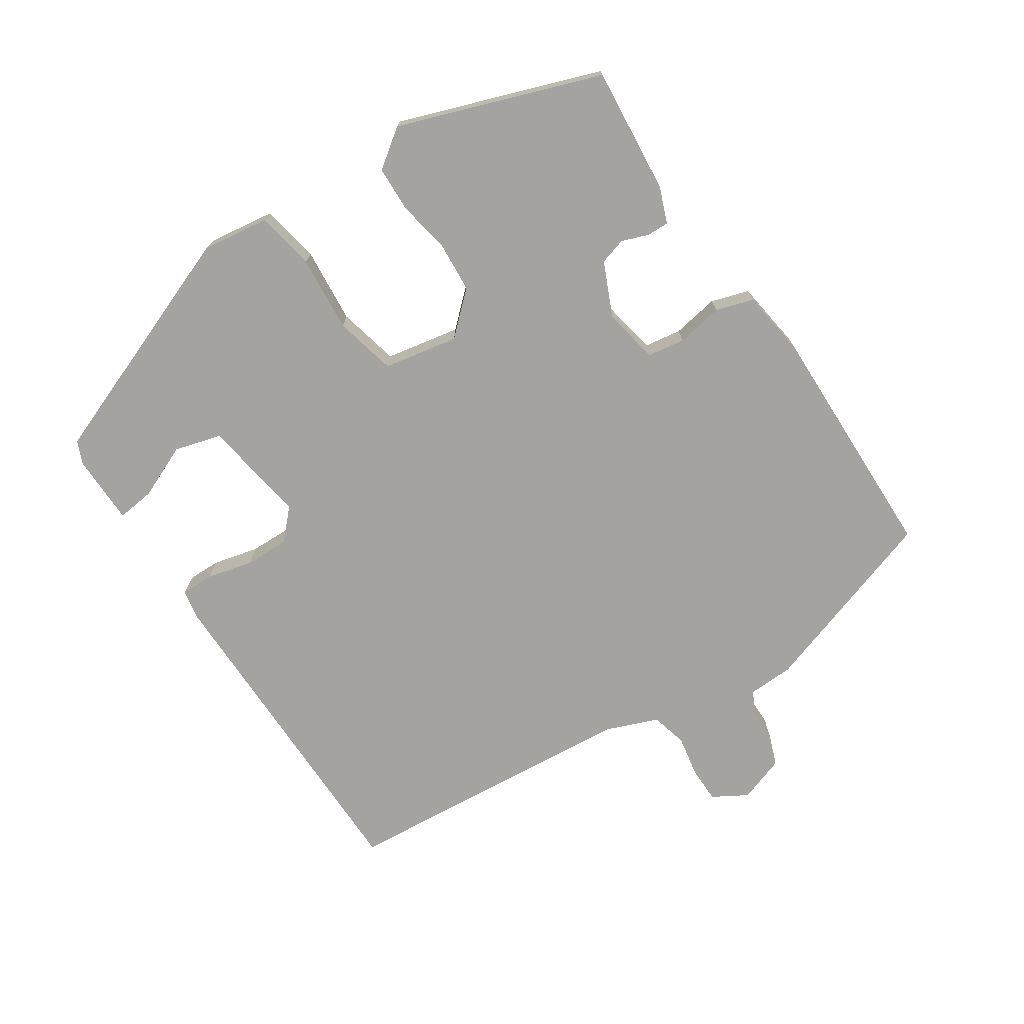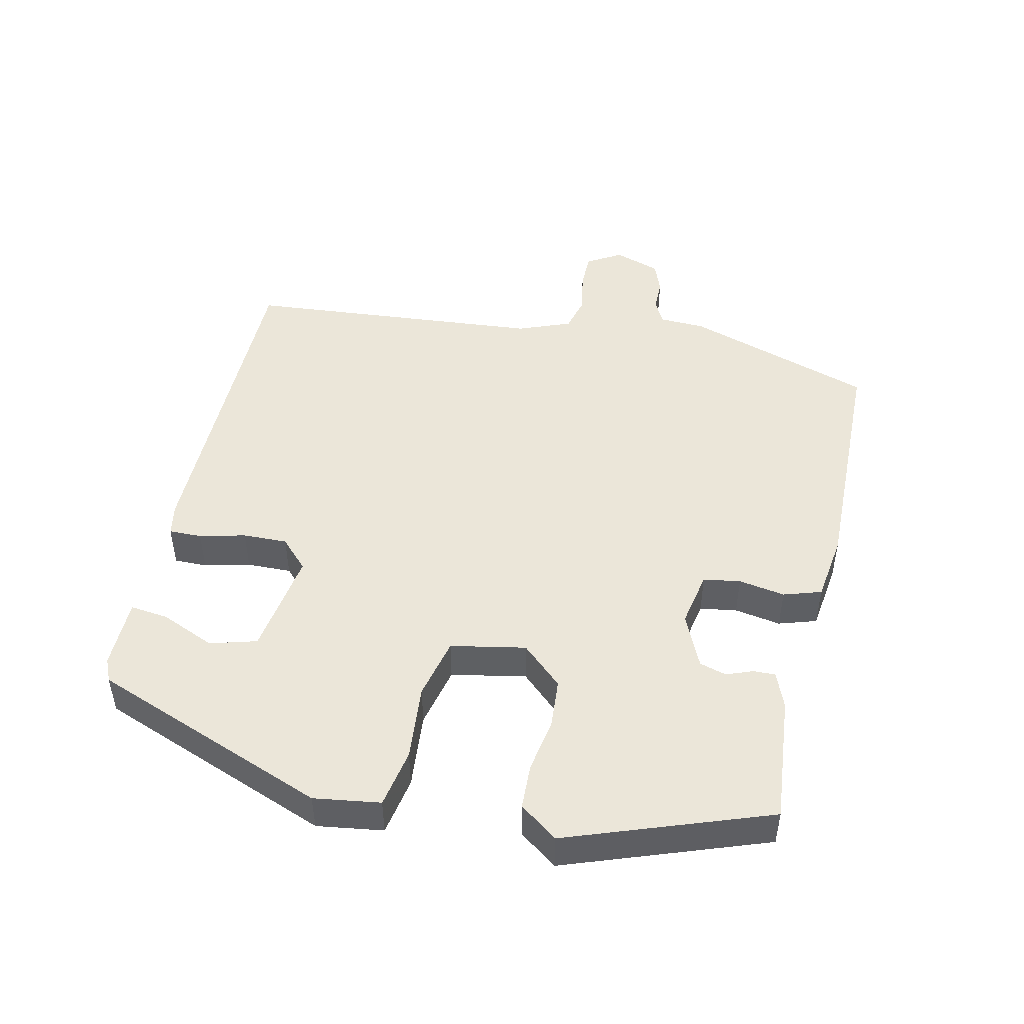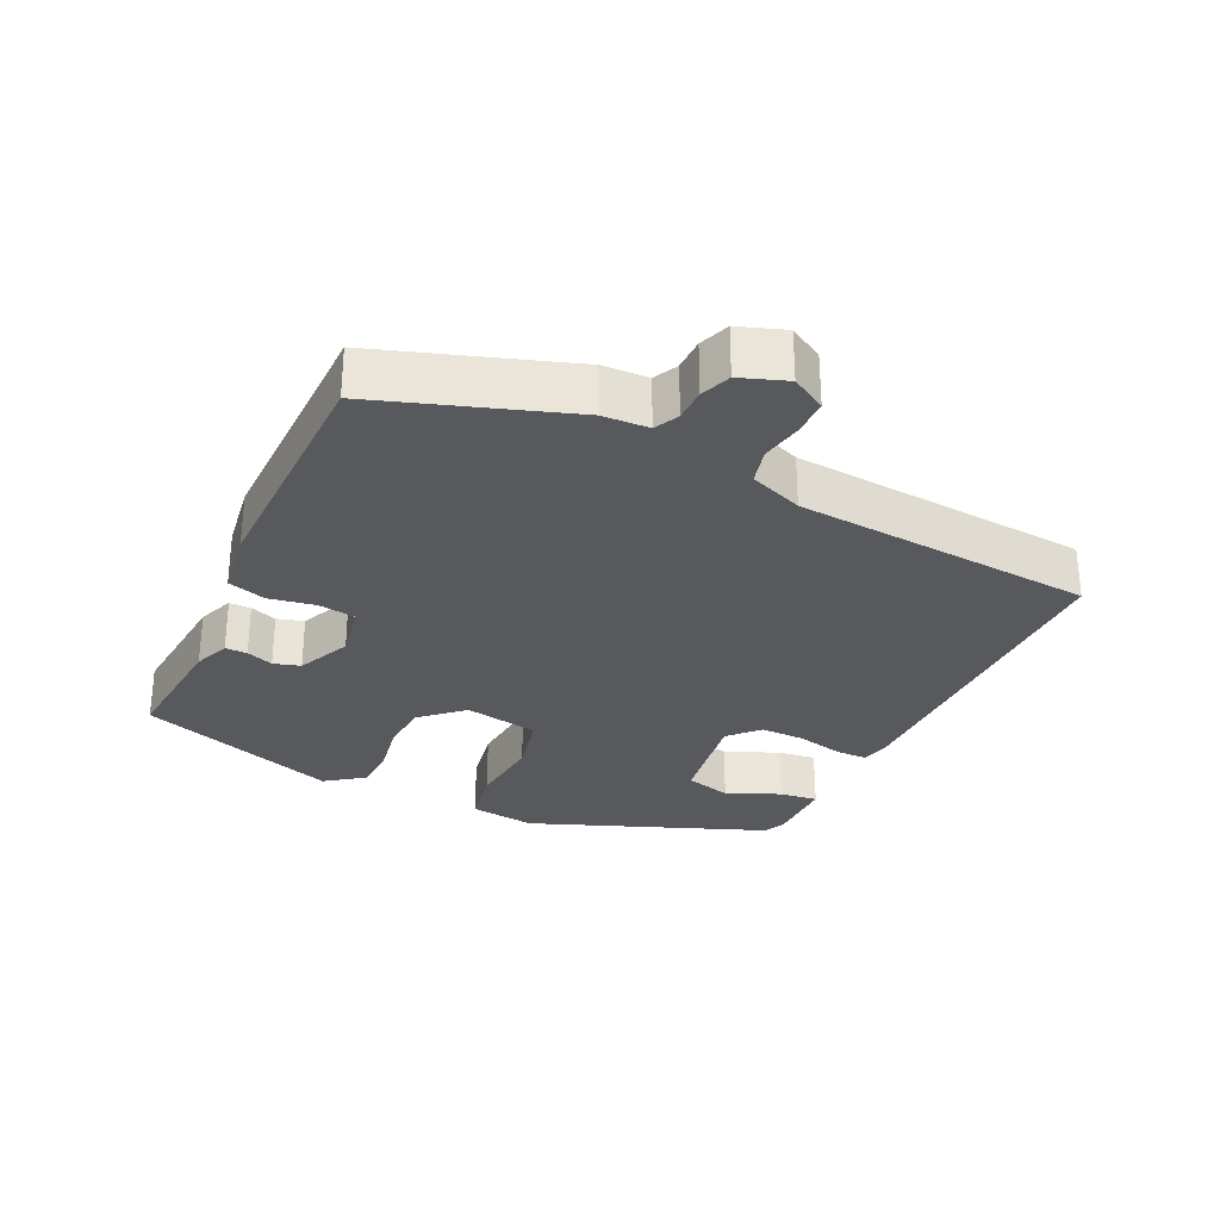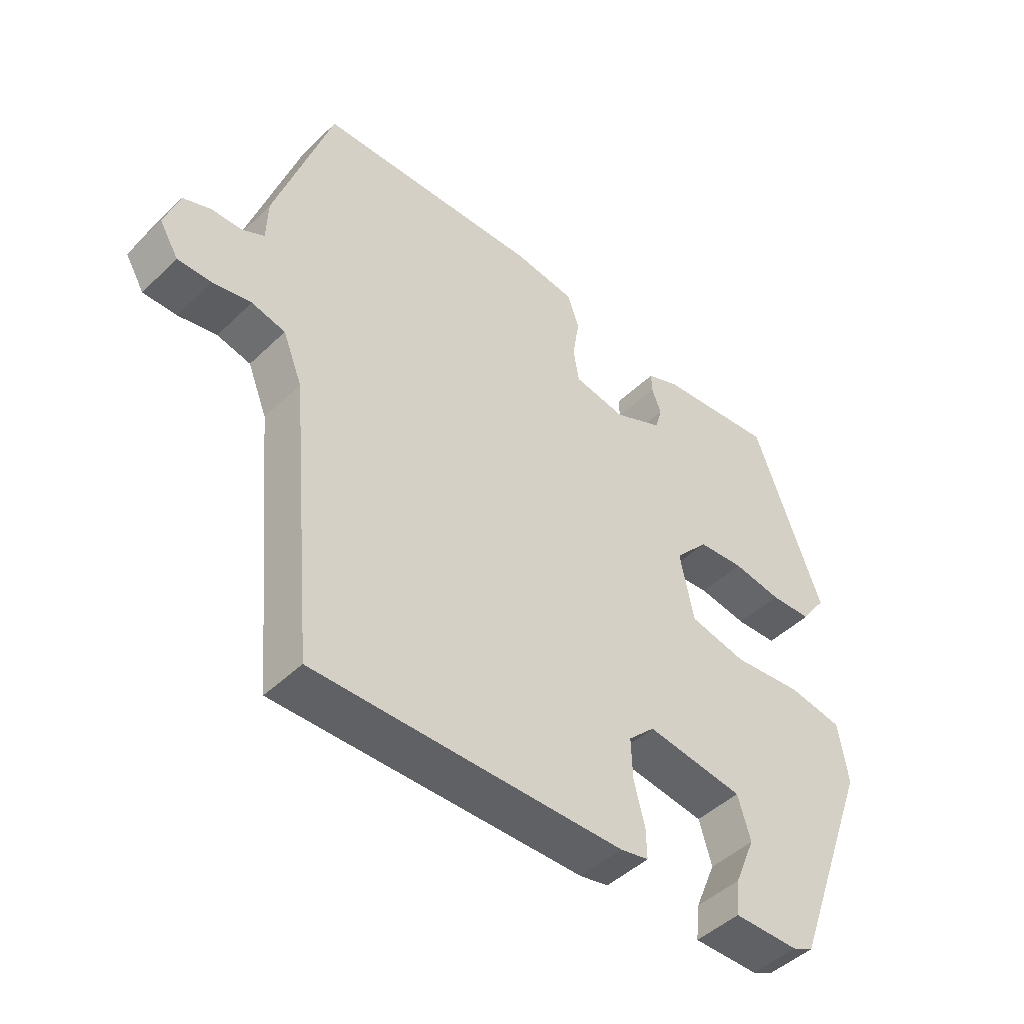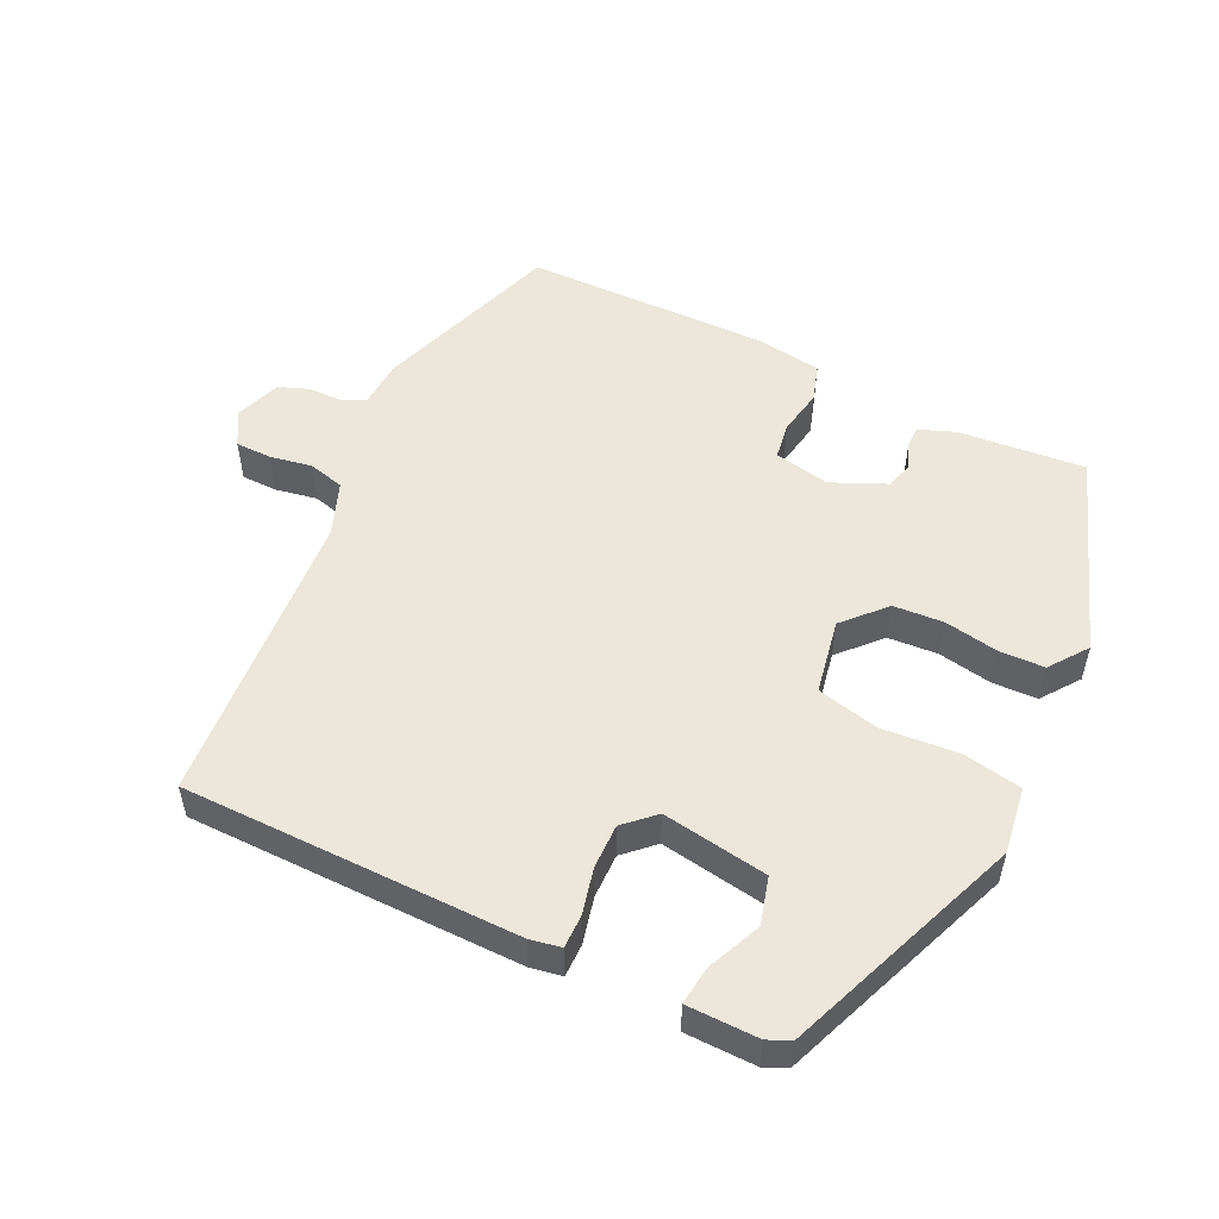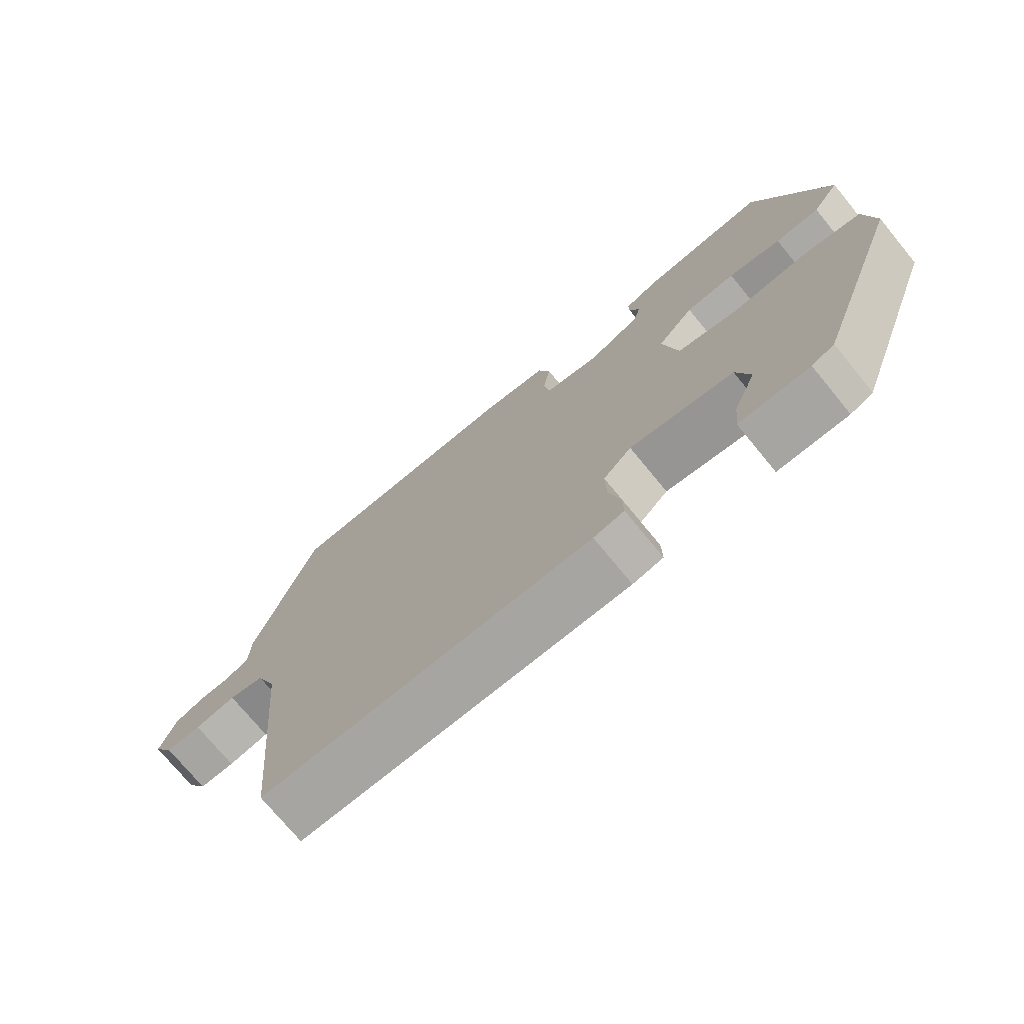
<metadata>
{"format":"obj","ext":"obj","renderer":"f3d","projection":"perspective","resolution":1024,"background":"white","views":[{"elev":-72.9,"azim":-55.9,"up":"+Y"},{"elev":48.0,"azim":-76.9,"up":"+Y"},{"elev":-29.4,"azim":65.4,"up":"+Y"},{"elev":-46.4,"azim":137.5,"up":"+Z"},{"elev":52.4,"azim":-153.4,"up":"+Y"},{"elev":-73.7,"azim":-140.6,"up":"+Z"}]}
</metadata>
<code>
v -0.413 0.07 -0.496
v -0.542 0.07 -0.149
v -0.527 0.07 -0.052
v -0.441 0.07 -0.037
v -0.33 0.07 -0.048
v -0.24 0.07 -0.028
v -0.218 0.07 0.081
v -0.272 0.07 0.141
v -0.345 0.07 0.147
v -0.423 0.07 0.134
v -0.489 0.07 0.137
v -0.529 0.07 0.193
v -0.421 0.07 0.486
v -0.236 0.07 0.467
v -0.184 0.07 0.446
v -0.185 0.07 0.414
v -0.2 0.07 0.375
v -0.189 0.07 0.336
v -0.111 0.07 0.3
v -0.029 0.07 0.315
v -0.02 0.07 0.369
v -0.031 0.07 0.437
v -0.013 0.07 0.492
v 0.086 0.07 0.505
v 0.441 0.07 0.495
v 0.53 0.07 0.218
v 0.532 0.07 0.151
v 0.567 0.07 0.133
v 0.615 0.07 0.132
v 0.659 0.07 0.115
v 0.682 0.07 0.047
v 0.652 0.07 -0.003
v 0.599 0.07 -0.003
v 0.538 0.07 0.009
v 0.485 0.07 -0.004
v 0.454 0.07 -0.081
v 0.413 0.07 -0.519
v -0.075 0.07 -0.516
v -0.12 0.07 -0.507
v -0.119 0.07 -0.459
v -0.102 0.07 -0.392
v -0.1 0.07 -0.327
v -0.142 0.07 -0.286
v -0.296 0.07 -0.308
v -0.316 0.07 -0.376
v -0.283 0.07 -0.455
v -0.277 0.07 -0.511
v -0.38 0.07 -0.511
v -0.413 0 -0.496
v -0.542 0 -0.149
v -0.527 0 -0.052
v -0.441 0 -0.037
v -0.33 0 -0.048
v -0.24 0 -0.028
v -0.218 0 0.081
v -0.272 0 0.141
v -0.345 0 0.147
v -0.423 0 0.134
v -0.489 0 0.137
v -0.529 0 0.193
v -0.421 0 0.486
v -0.236 0 0.467
v -0.184 0 0.446
v -0.185 0 0.414
v -0.2 0 0.375
v -0.189 0 0.336
v -0.111 0 0.3
v -0.029 0 0.315
v -0.02 0 0.369
v -0.031 0 0.437
v -0.013 0 0.492
v 0.086 0 0.505
v 0.441 0 0.495
v 0.53 0 0.218
v 0.532 0 0.151
v 0.567 0 0.133
v 0.615 0 0.132
v 0.659 0 0.115
v 0.682 0 0.047
v 0.652 0 -0.003
v 0.599 0 -0.003
v 0.538 0 0.009
v 0.485 0 -0.004
v 0.454 0 -0.081
v 0.413 0 -0.519
v -0.075 0 -0.516
v -0.12 0 -0.507
v -0.119 0 -0.459
v -0.102 0 -0.392
v -0.1 0 -0.327
v -0.142 0 -0.286
v -0.296 0 -0.308
v -0.316 0 -0.376
v -0.283 0 -0.455
v -0.277 0 -0.511
v -0.38 0 -0.511
f 45 46 47 48
f 44 45 48 1
f 38 39 40 41
f 36 37 38 41
f 35 36 41 42
f 31 32 33 34
f 31 34 35
f 28 29 30 31
f 27 28 31 35
f 21 22 23 24
f 20 21 24 25
f 14 15 16 17
f 14 17 18
f 13 14 18
f 12 13 18
f 9 10 11 12
f 8 9 12 18
f 7 8 18 19
f 2 3 4 5
f 44 1 2 5
f 43 44 5 6
f 20 25 26 27
f 27 35 42 43
f 19 20 27 43
f 6 7 19 43
f 96 95 94 93
f 49 96 93 92
f 89 88 87 86
f 89 86 85 84
f 90 89 84 83
f 82 81 80 79
f 83 82 79
f 79 78 77 76
f 83 79 76 75
f 72 71 70 69
f 73 72 69 68
f 65 64 63 62
f 66 65 62
f 66 62 61
f 66 61 60
f 60 59 58 57
f 66 60 57 56
f 67 66 56 55
f 53 52 51 50
f 53 50 49 92
f 54 53 92 91
f 75 74 73 68
f 91 90 83 75
f 91 75 68 67
f 91 67 55 54
f 1 49 50 2
f 2 50 51 3
f 3 51 52 4
f 4 52 53 5
f 5 53 54 6
f 6 54 55 7
f 7 55 56 8
f 8 56 57 9
f 9 57 58 10
f 10 58 59 11
f 11 59 60 12
f 12 60 61 13
f 13 61 62 14
f 14 62 63 15
f 15 63 64 16
f 16 64 65 17
f 17 65 66 18
f 18 66 67 19
f 19 67 68 20
f 20 68 69 21
f 21 69 70 22
f 22 70 71 23
f 23 71 72 24
f 24 72 73 25
f 25 73 74 26
f 26 74 75 27
f 27 75 76 28
f 28 76 77 29
f 29 77 78 30
f 30 78 79 31
f 31 79 80 32
f 32 80 81 33
f 33 81 82 34
f 34 82 83 35
f 35 83 84 36
f 36 84 85 37
f 37 85 86 38
f 38 86 87 39
f 39 87 88 40
f 40 88 89 41
f 41 89 90 42
f 42 90 91 43
f 43 91 92 44
f 44 92 93 45
f 45 93 94 46
f 46 94 95 47
f 47 95 96 48
f 48 96 49 1

</code>
